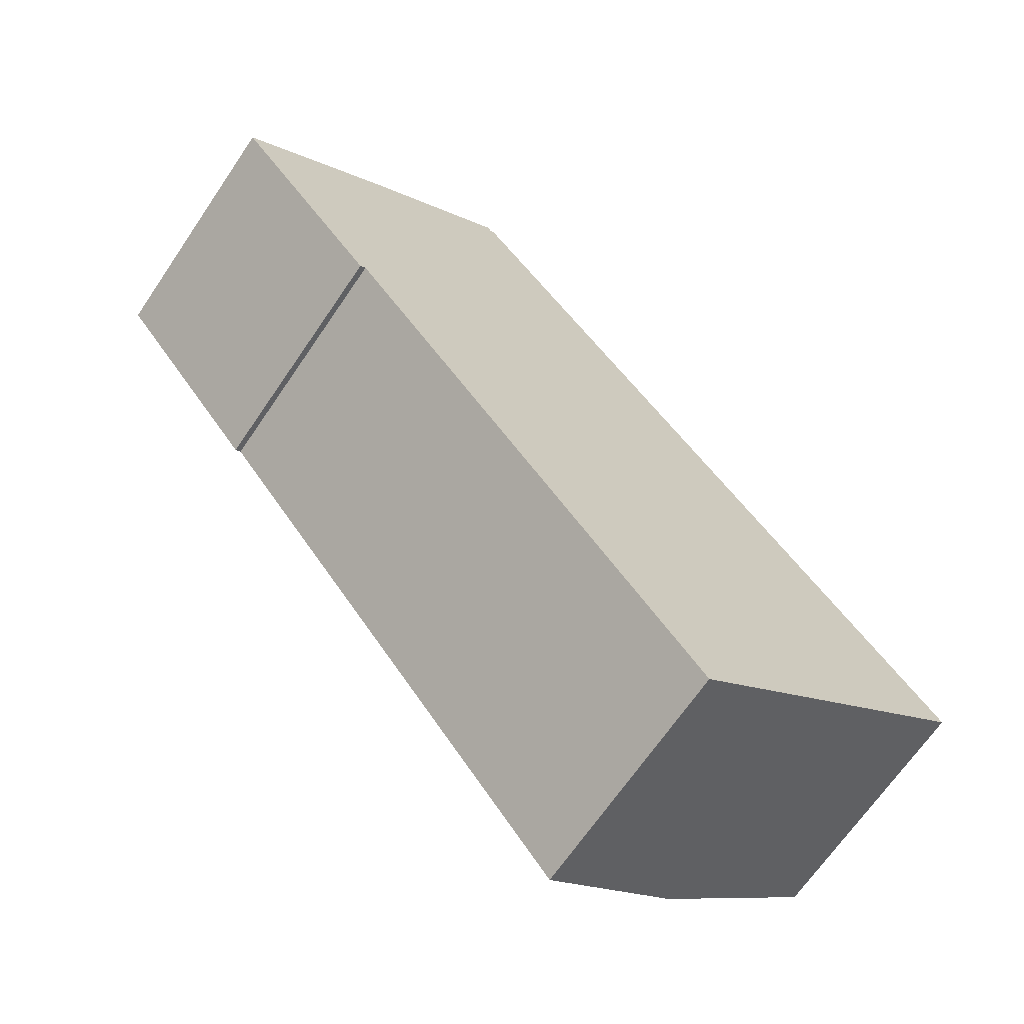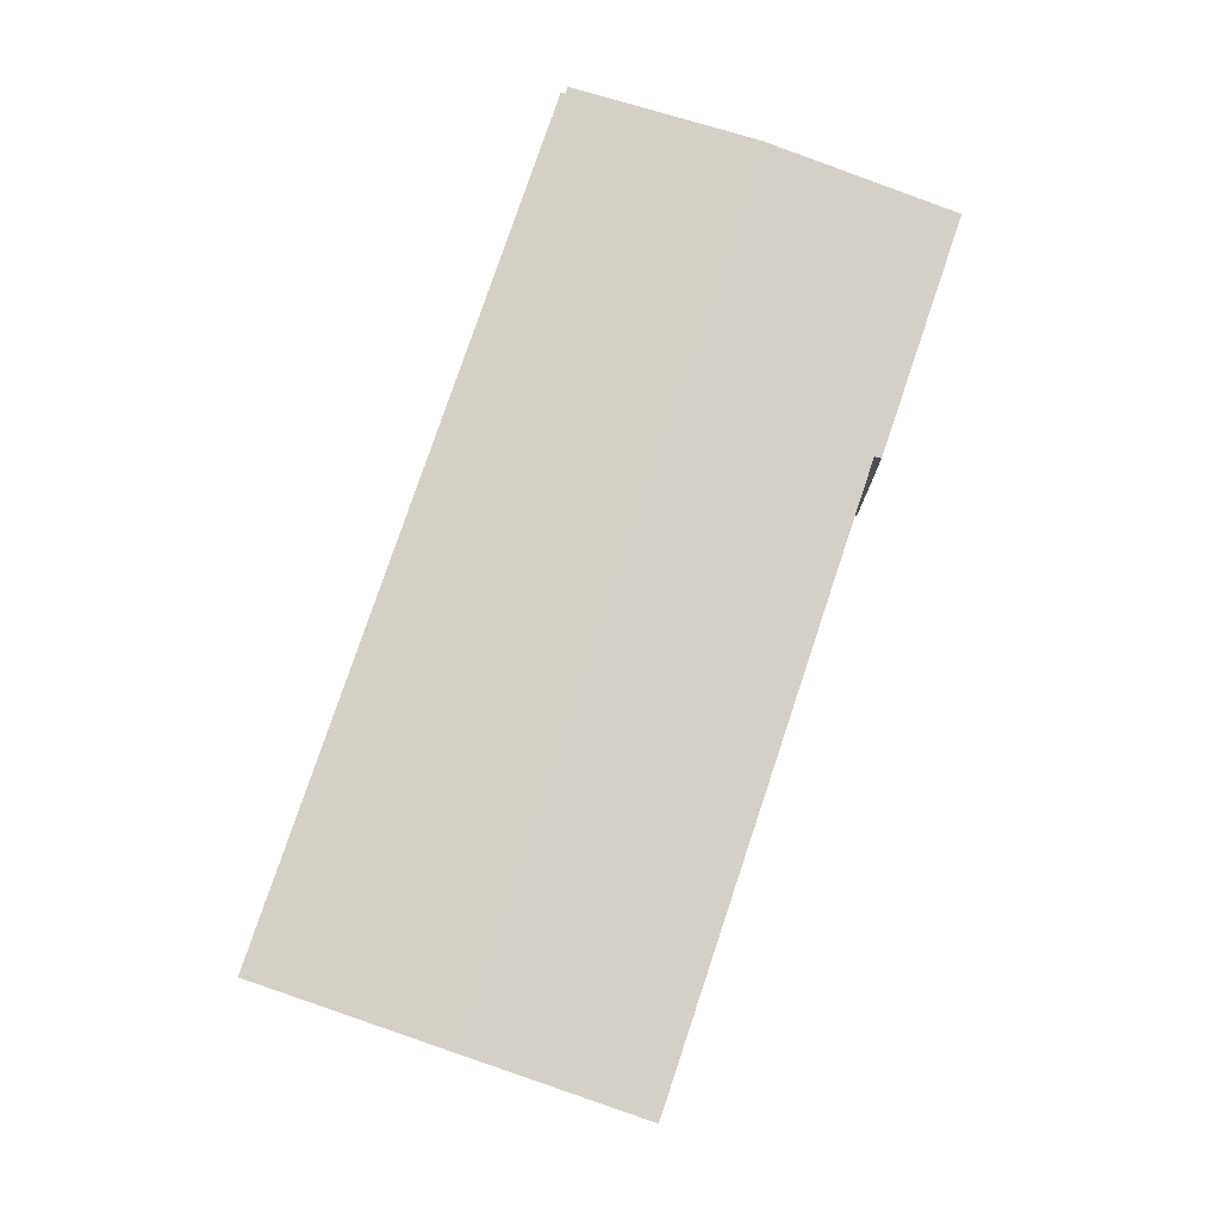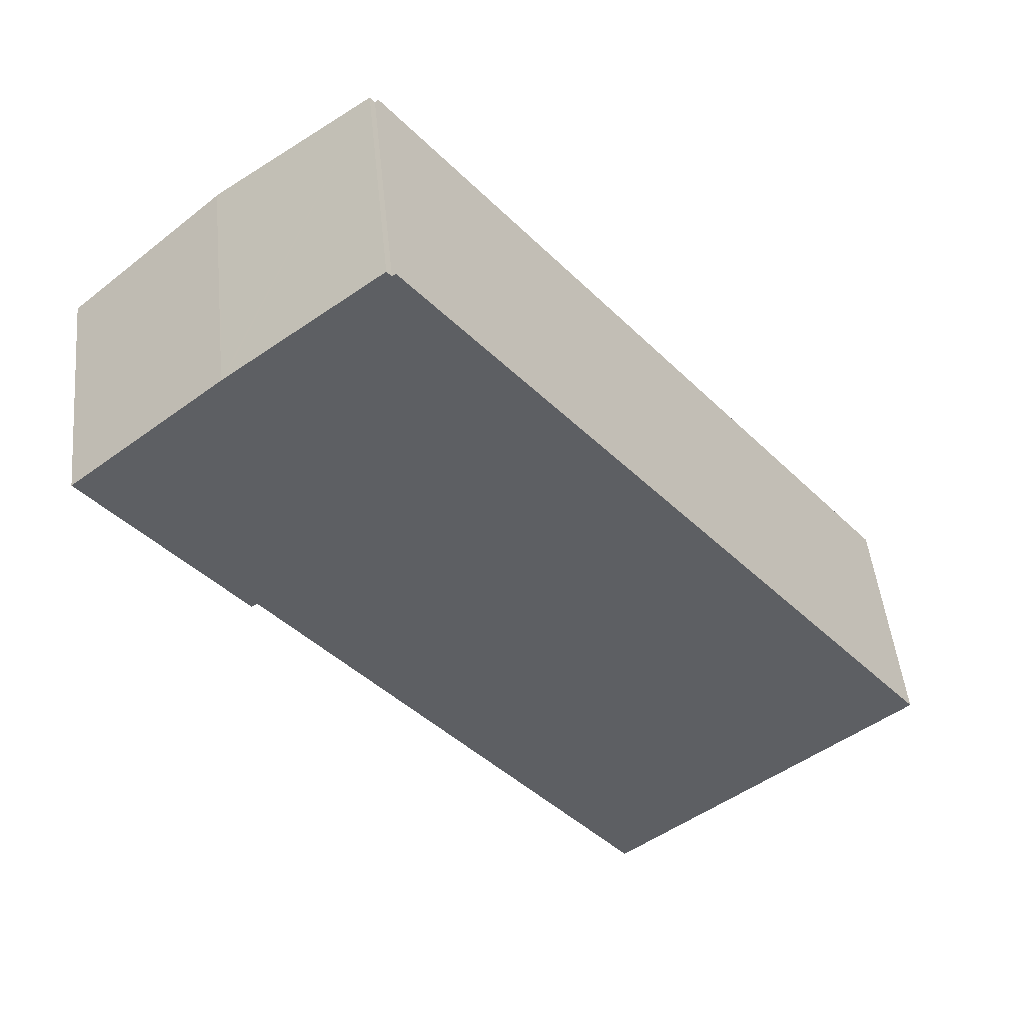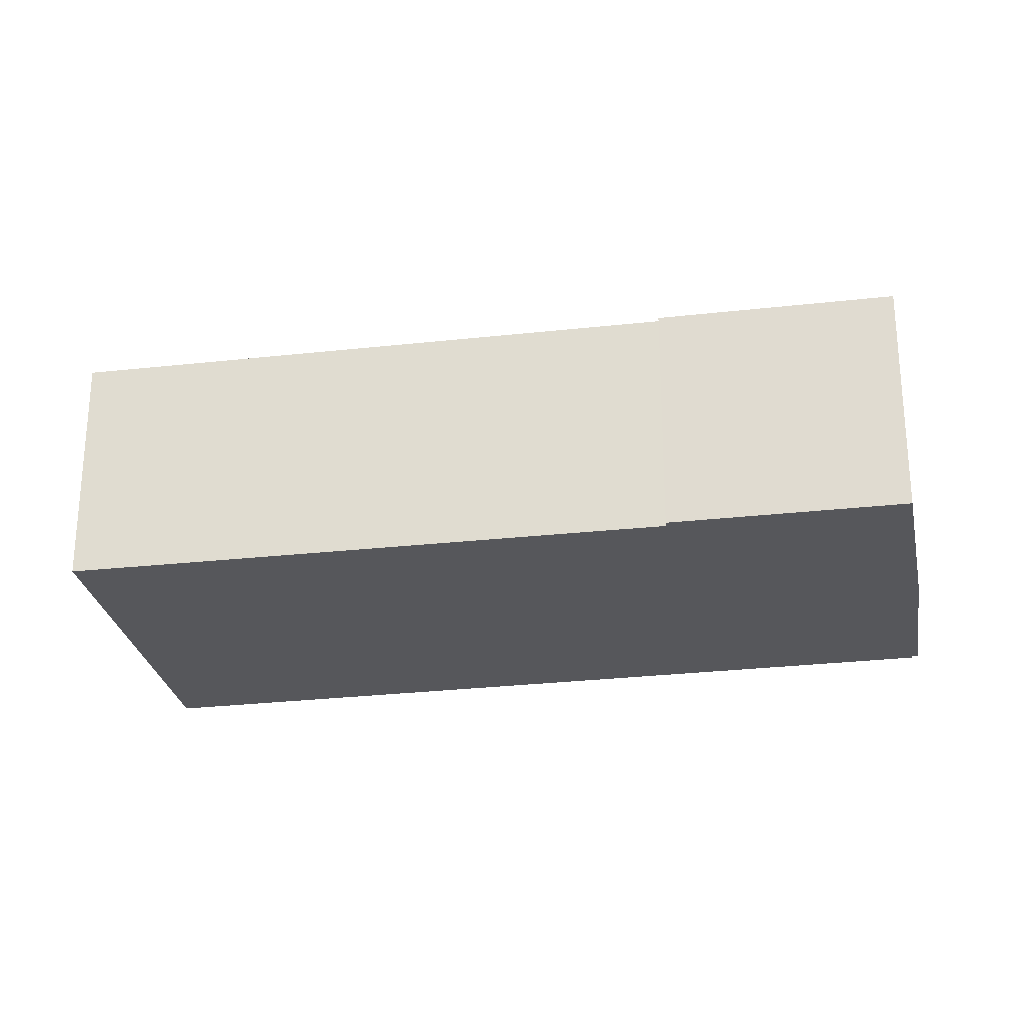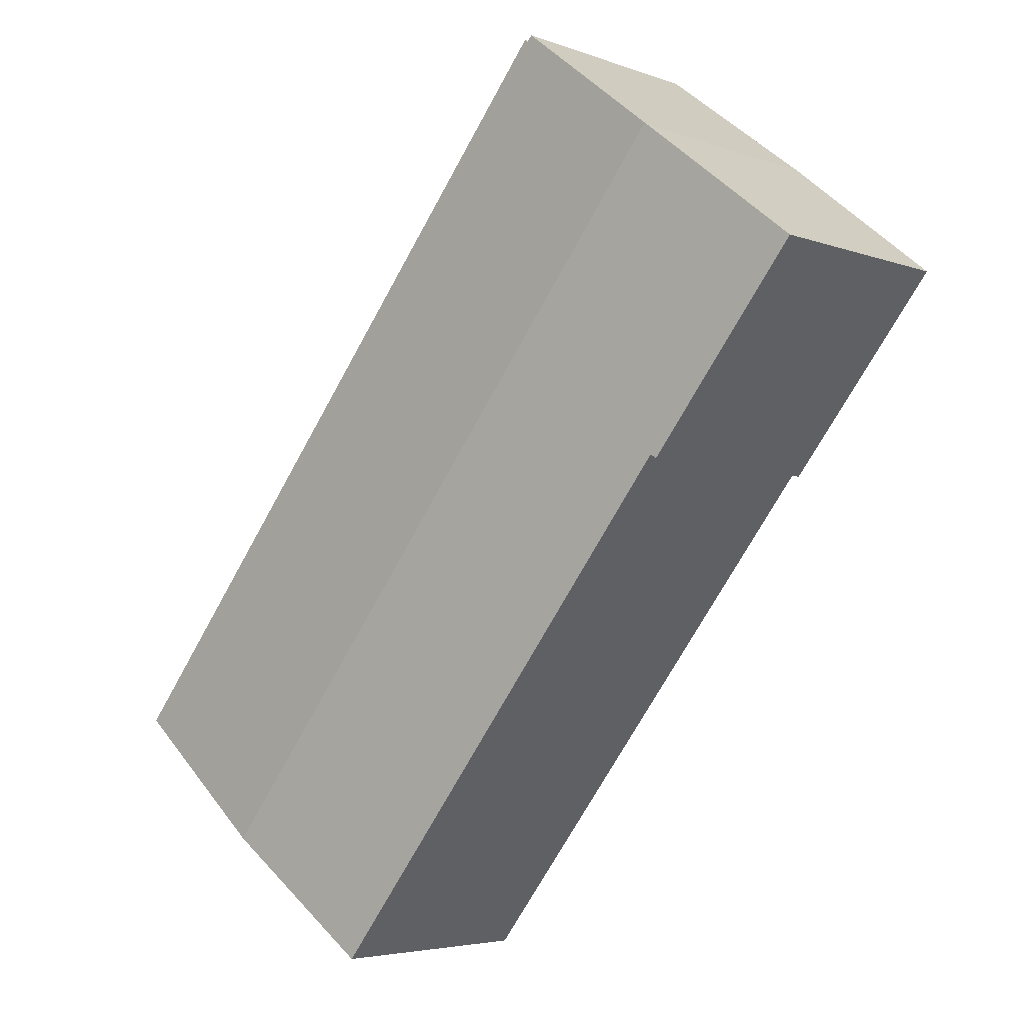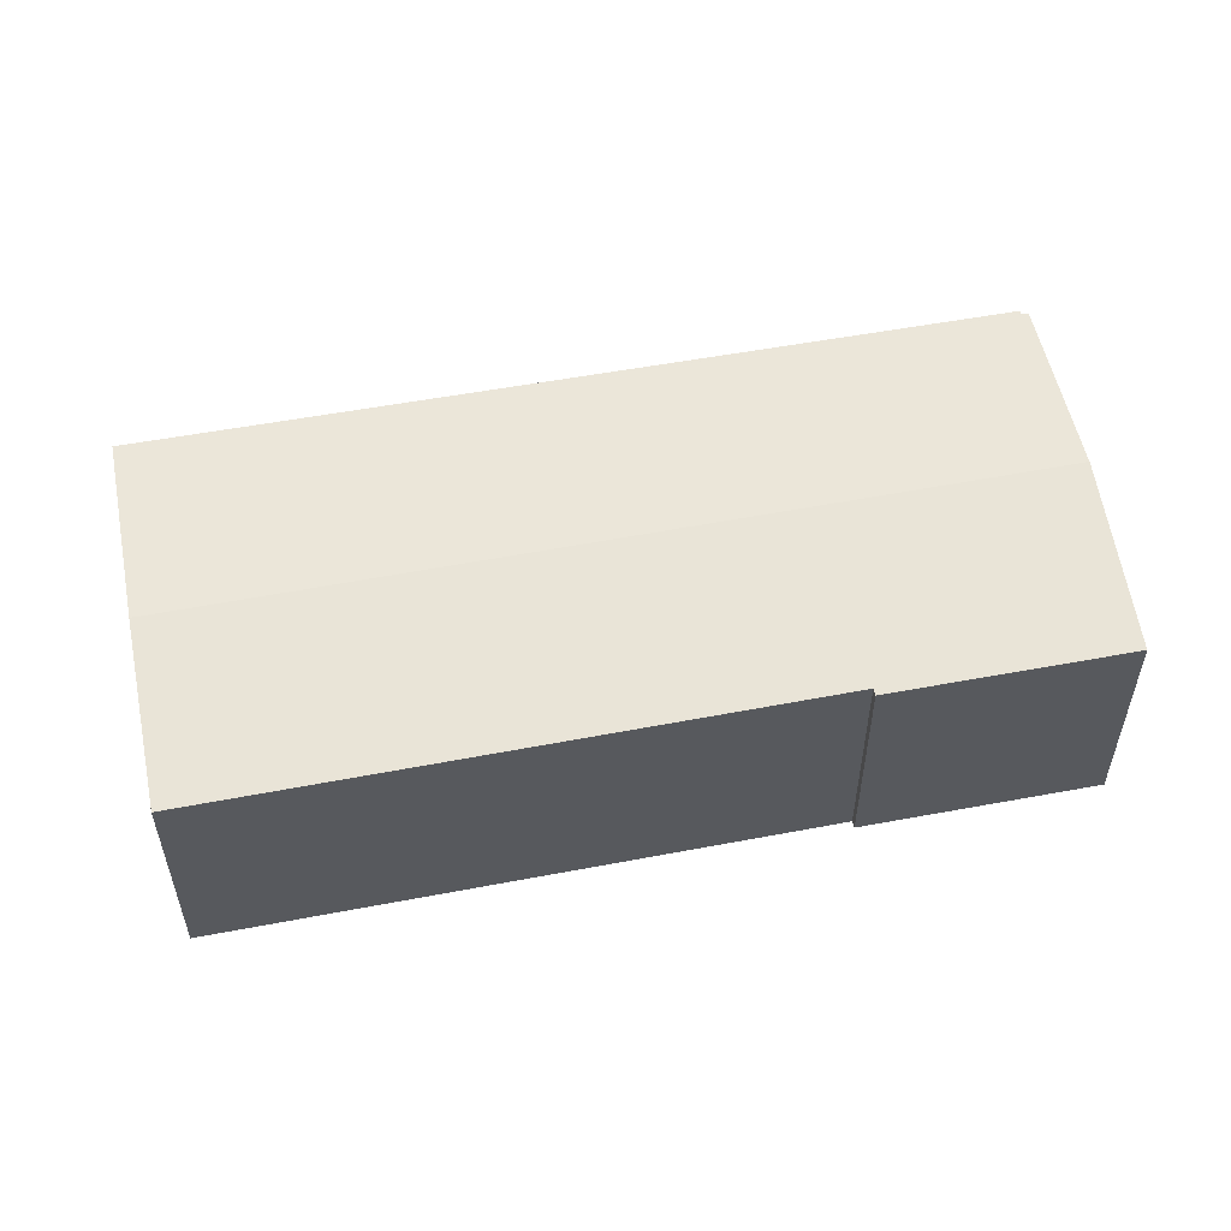
<metadata>
{"format":"obj","ext":"obj","renderer":"f3d","projection":"perspective","resolution":1024,"background":"white","views":[{"elev":-67.0,"azim":-34.1,"up":"+Z"},{"elev":79.7,"azim":160.5,"up":"+Y"},{"elev":47.7,"azim":-5.7,"up":"+Z"},{"elev":-27.1,"azim":-118.1,"up":"+Y"},{"elev":-4.5,"azim":-139.9,"up":"+Z"},{"elev":57.3,"azim":-139.1,"up":"+Y"}]}
</metadata>
<code>
v  4.536 10.48 -5.778
v  6.794 10.5 -8.162
v  6.544 10.48 -8.336
v  22.61 10.5 -28.49
v  29.87 11.07 -24.47
v  23.45 10.5 -29.56
v  14.04 10.5 -17.47
v  6.594 11.07 5.371
v  0.14 10.49 0.114
v  0 10.48 6.415e-16
v  6.473 11.06 5.279
v  9.24 10.84 7.392
v  30.03 11.06 -24.34
v  36.62 10.47 -19.13
v  12.84 10.52 10.14
v  13.06 10.5 10.31
v  13.27 10.5 10.07
v  13.41 10.49 10.18
v  33.09 10.47 -14.61
v  36.65 10.47 -19.1
v  13.06 -6.314e-16 10.31
v  13.27 -6.164e-16 10.07
v  13.41 -6.234e-16 10.18
v  33.09 8.944e-16 -14.61
v  36.65 1.169e-15 -19.1
v  6.473 -3.232e-16 5.279
v  0 0 0
v  0.14 -6.98e-18 0.114
v  6.594 -3.289e-16 5.371
v  12.84 -6.208e-16 10.14
v  9.24 -4.526e-16 7.392
v  36.62 1.171e-15 -19.13
v  30.03 1.491e-15 -24.34
v  23.45 1.81e-15 -29.56
v  29.87 1.498e-15 -24.47
v  6.794 4.998e-16 -8.162
v  6.544 5.104e-16 -8.336
v  22.61 1.744e-15 -28.49
v  14.04 1.07e-15 -17.47
v  4.536 3.538e-16 -5.778
g defaultobject
f 1 2 3
f 4 5 6
f 5 4 7
f 5 7 8
f 8 7 2
f 8 2 1
f 8 1 9
f 9 1 10
f 8 9 11
f 12 5 8
f 5 12 13
f 13 12 14
f 14 12 15
f 14 15 16
f 14 16 17
f 14 17 18
f 14 18 19
f 14 19 20
f 21 17 16
f 17 21 22
f 23 19 18
f 19 23 24
f 19 24 20
f 20 24 25
f 22 18 17
f 18 22 23
f 9 26 11
f 26 9 10
f 26 10 27
f 26 27 28
f 26 8 11
f 8 26 12
f 12 26 15
f 15 26 16
f 16 26 29
f 16 29 30
f 16 30 21
f 30 29 31
f 25 14 20
f 14 25 13
f 13 25 5
f 5 25 6
f 6 25 32
f 6 32 33
f 6 33 34
f 34 33 35
f 36 3 2
f 3 36 37
f 34 4 6
f 4 34 7
f 7 34 38
f 7 38 39
f 7 39 2
f 2 39 36
f 37 1 3
f 1 37 10
f 10 37 27
f 27 37 40
f 40 28 27
f 28 40 26
f 26 40 29
f 29 40 31
f 31 40 30
f 30 40 37
f 30 37 21
f 21 37 22
f 22 37 23
f 23 37 36
f 23 36 24
f 24 36 39
f 24 39 38
f 24 38 34
f 24 34 35
f 24 35 32
f 24 32 25
f 32 35 33

</code>
